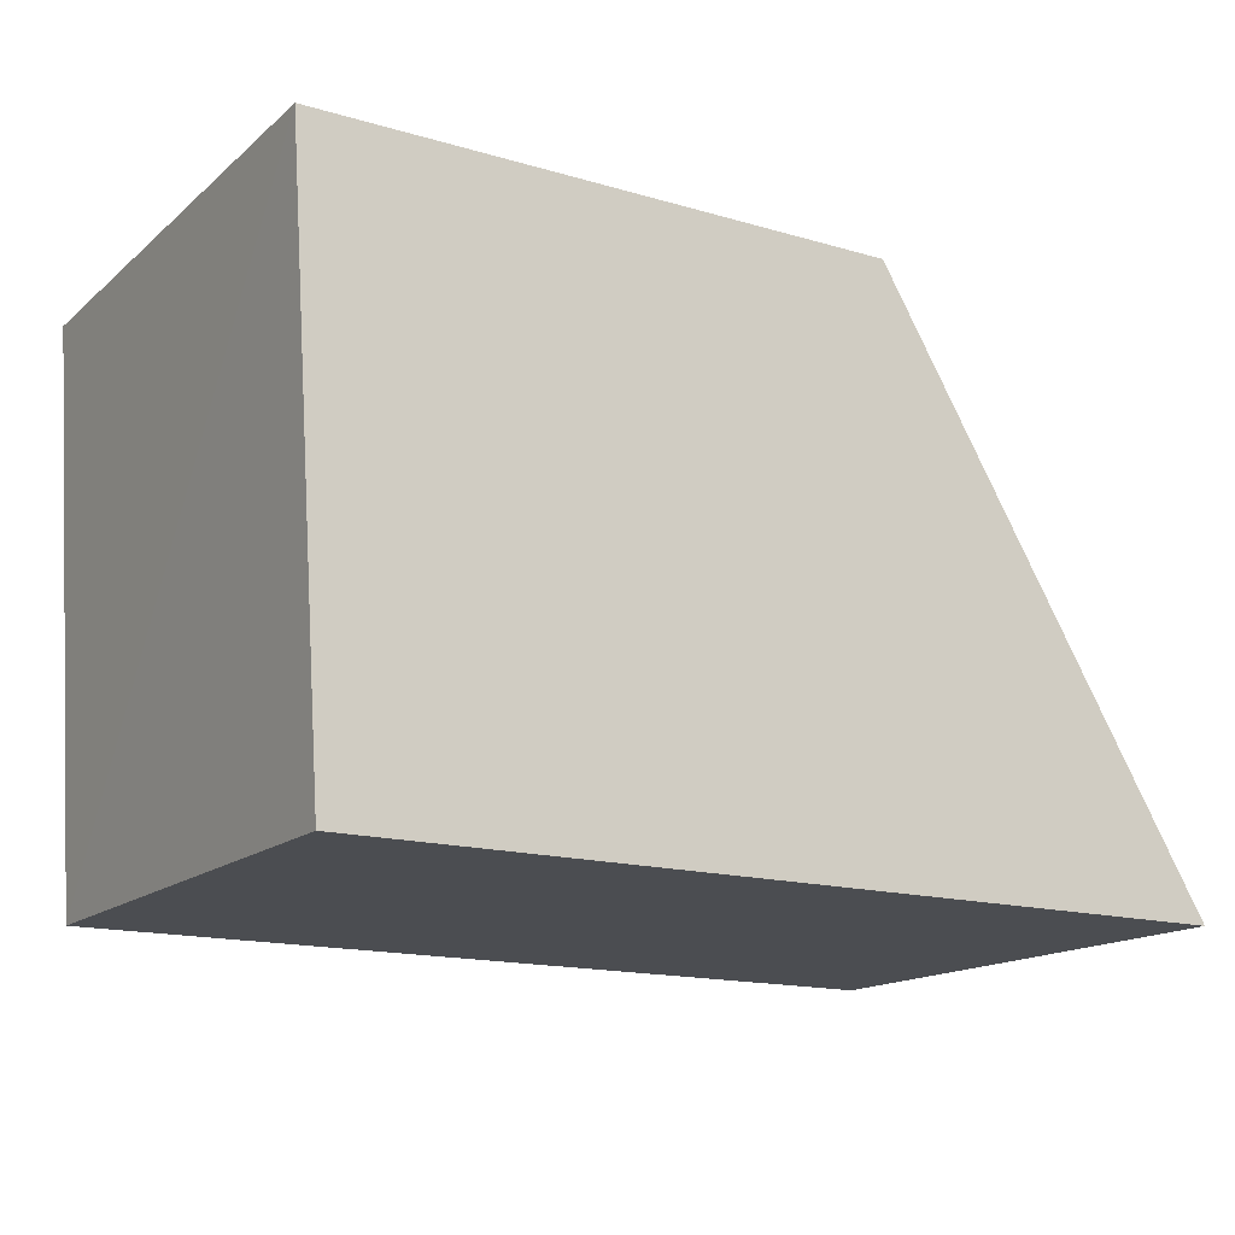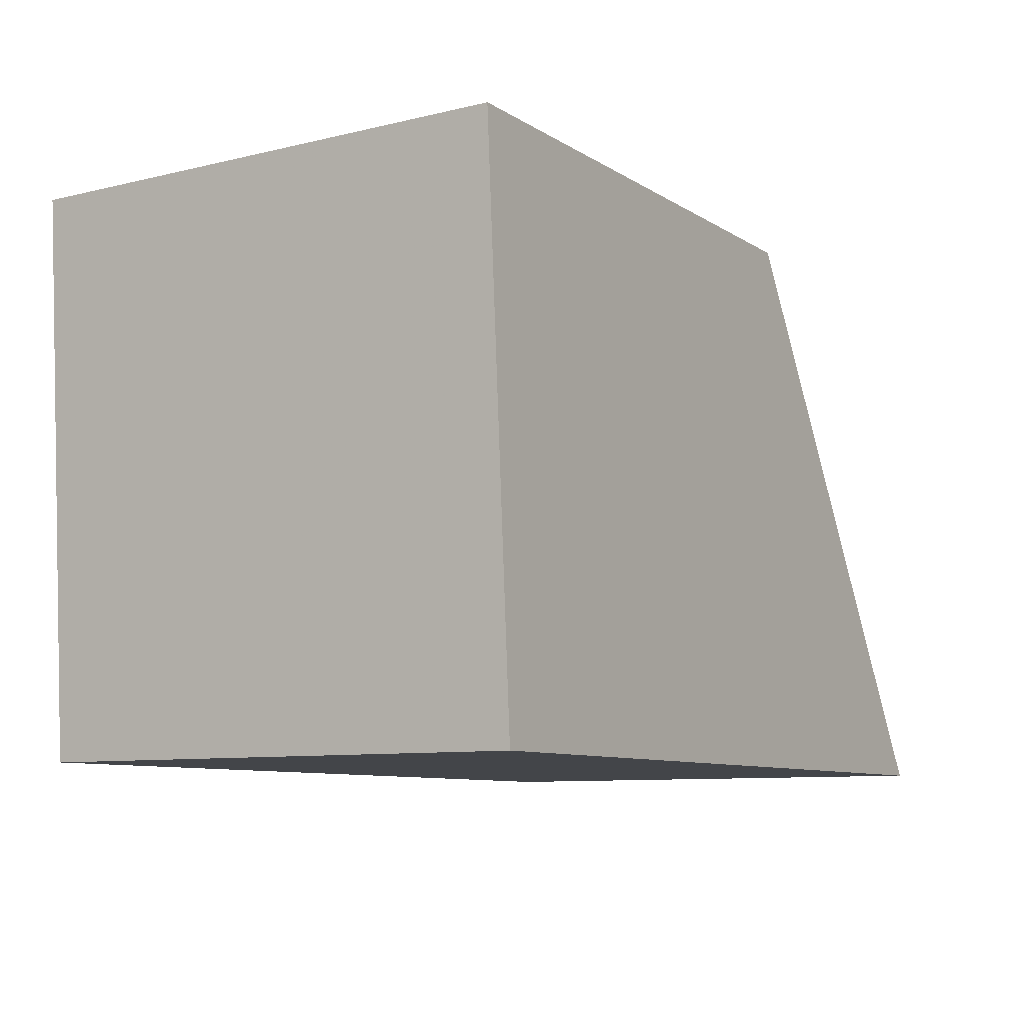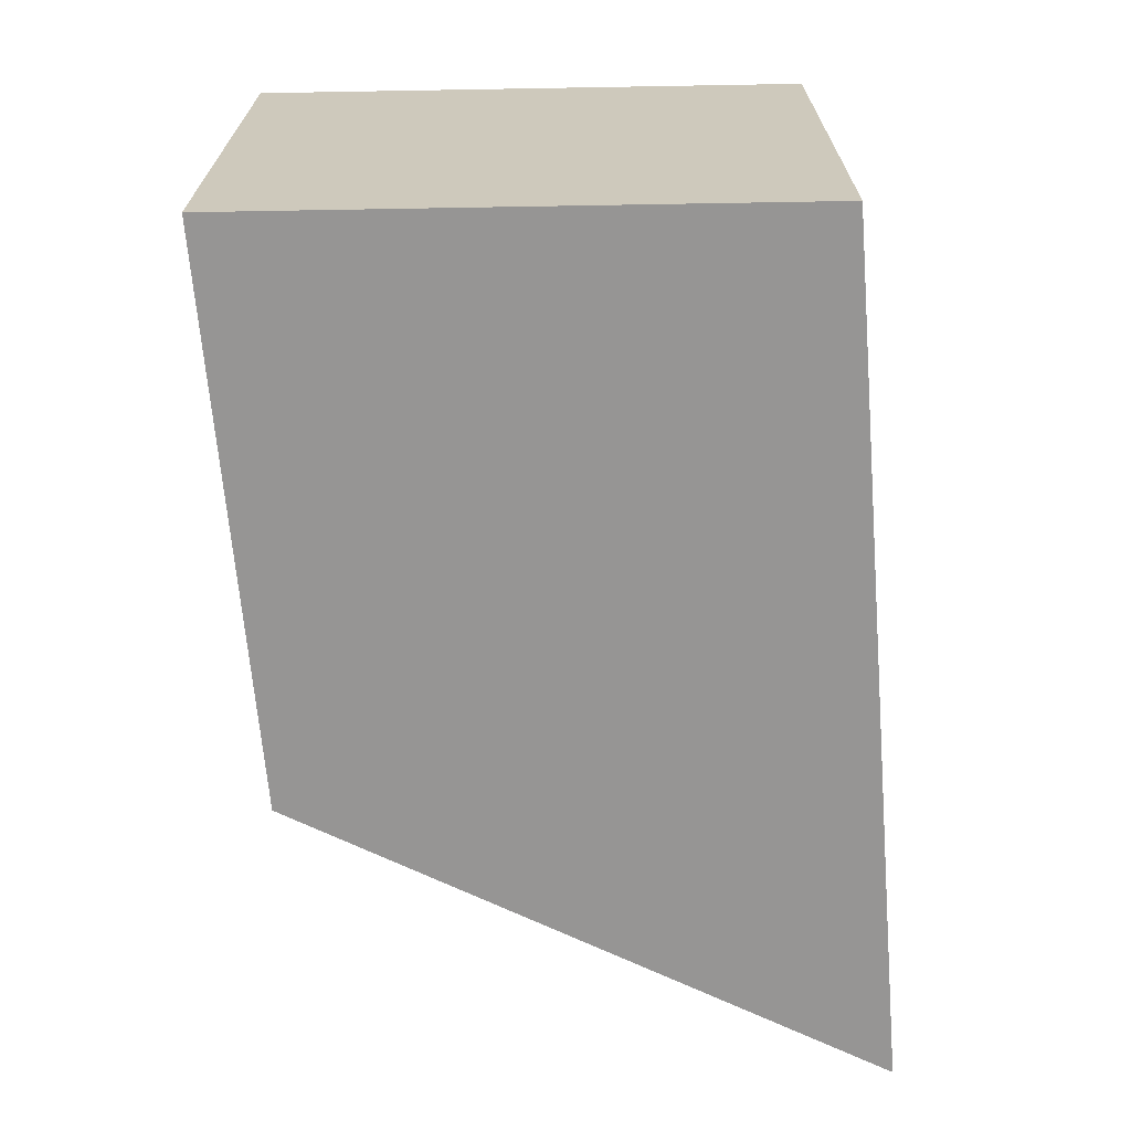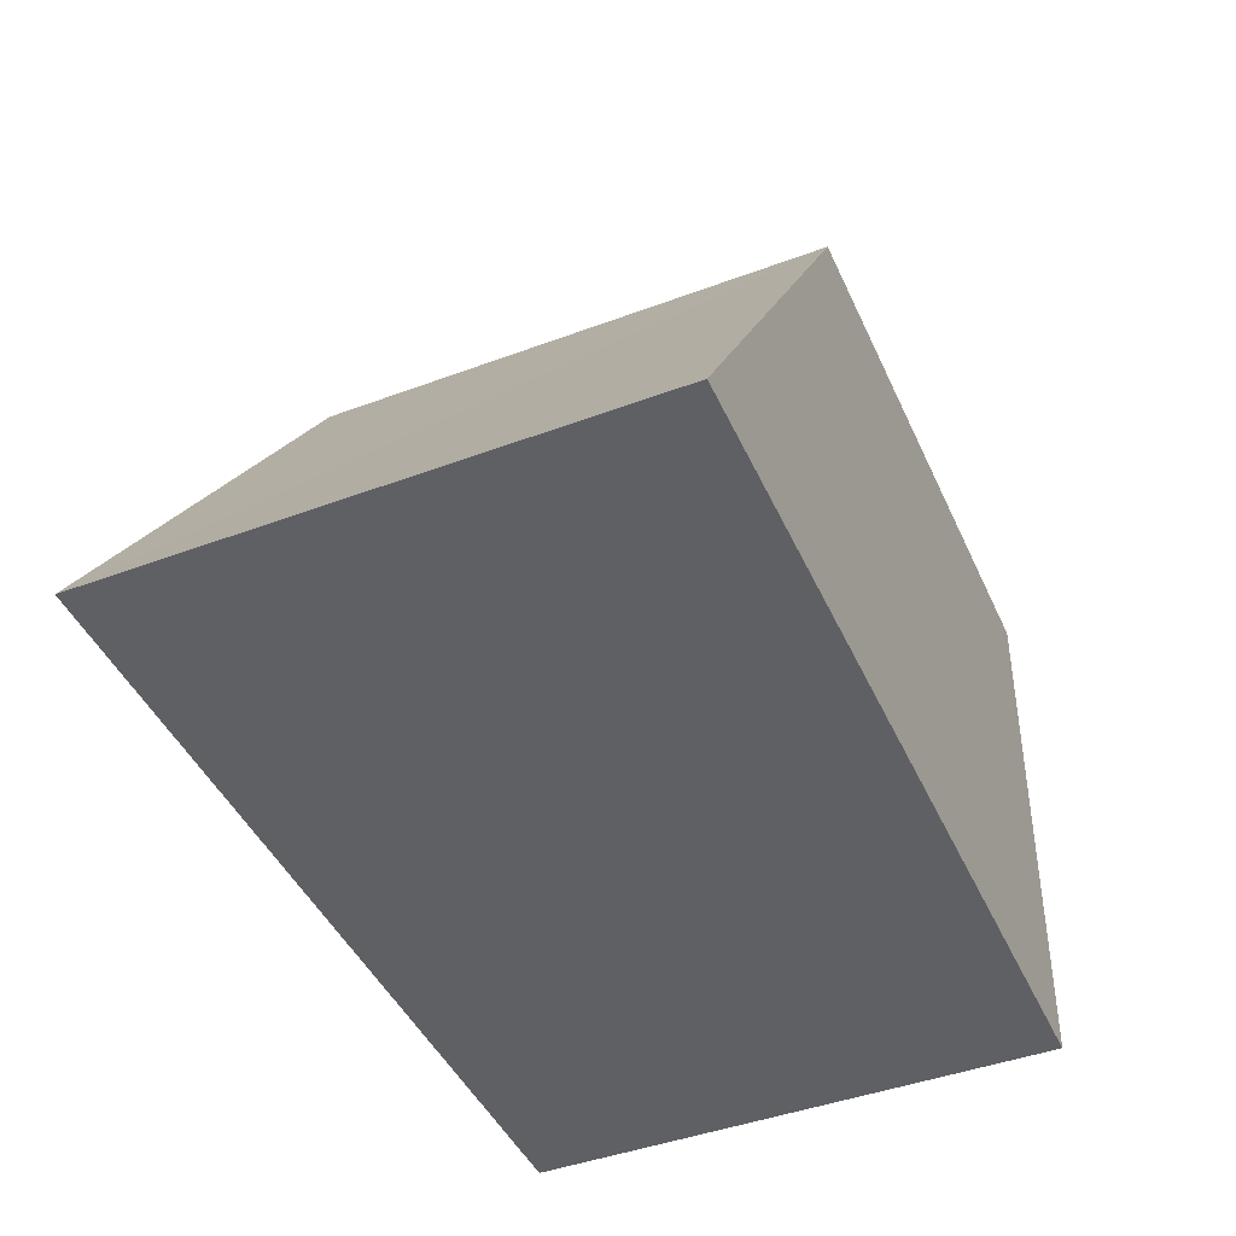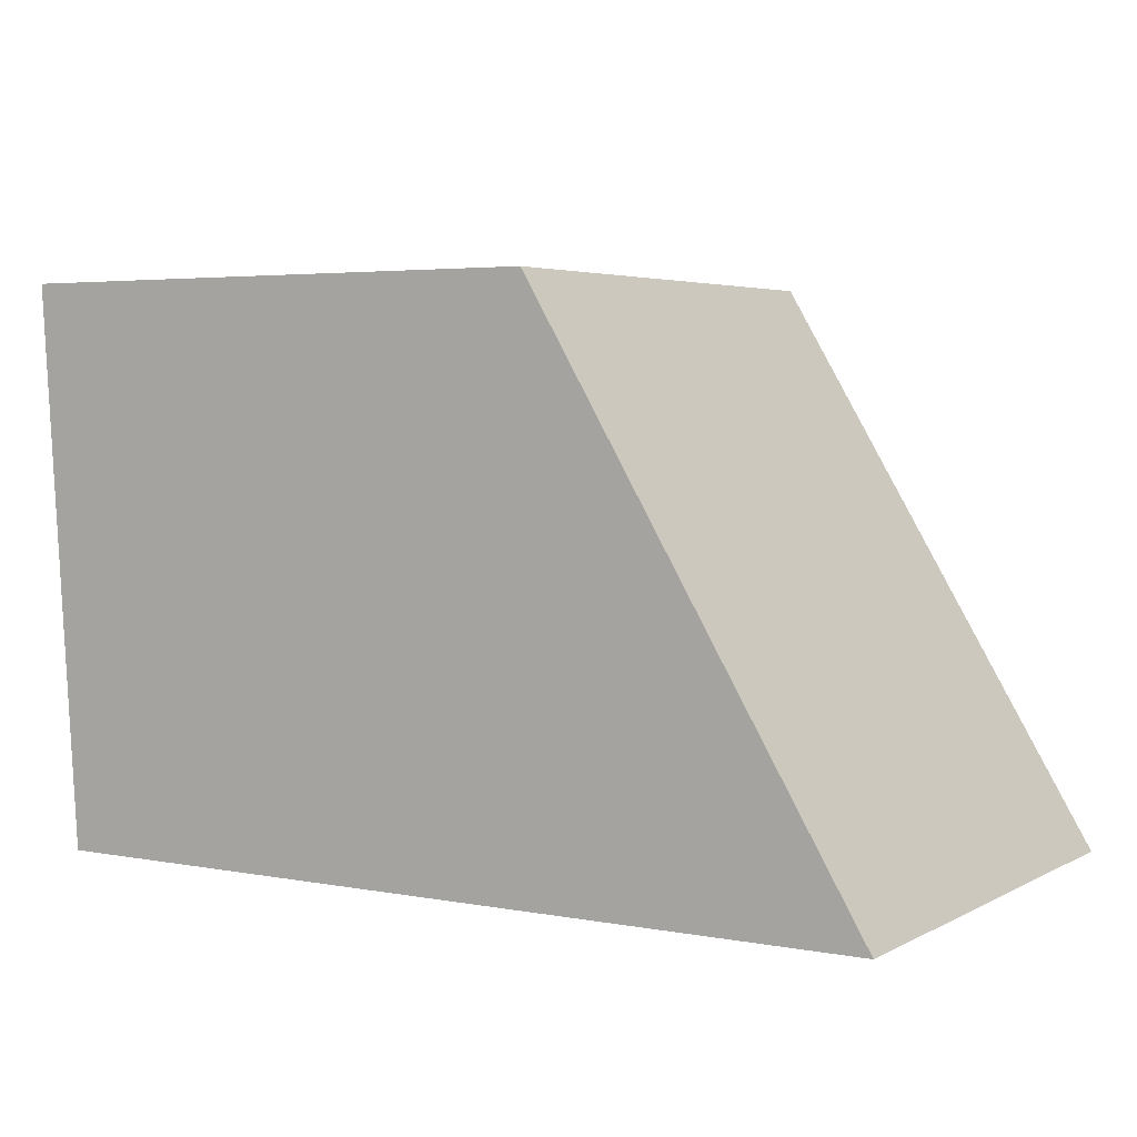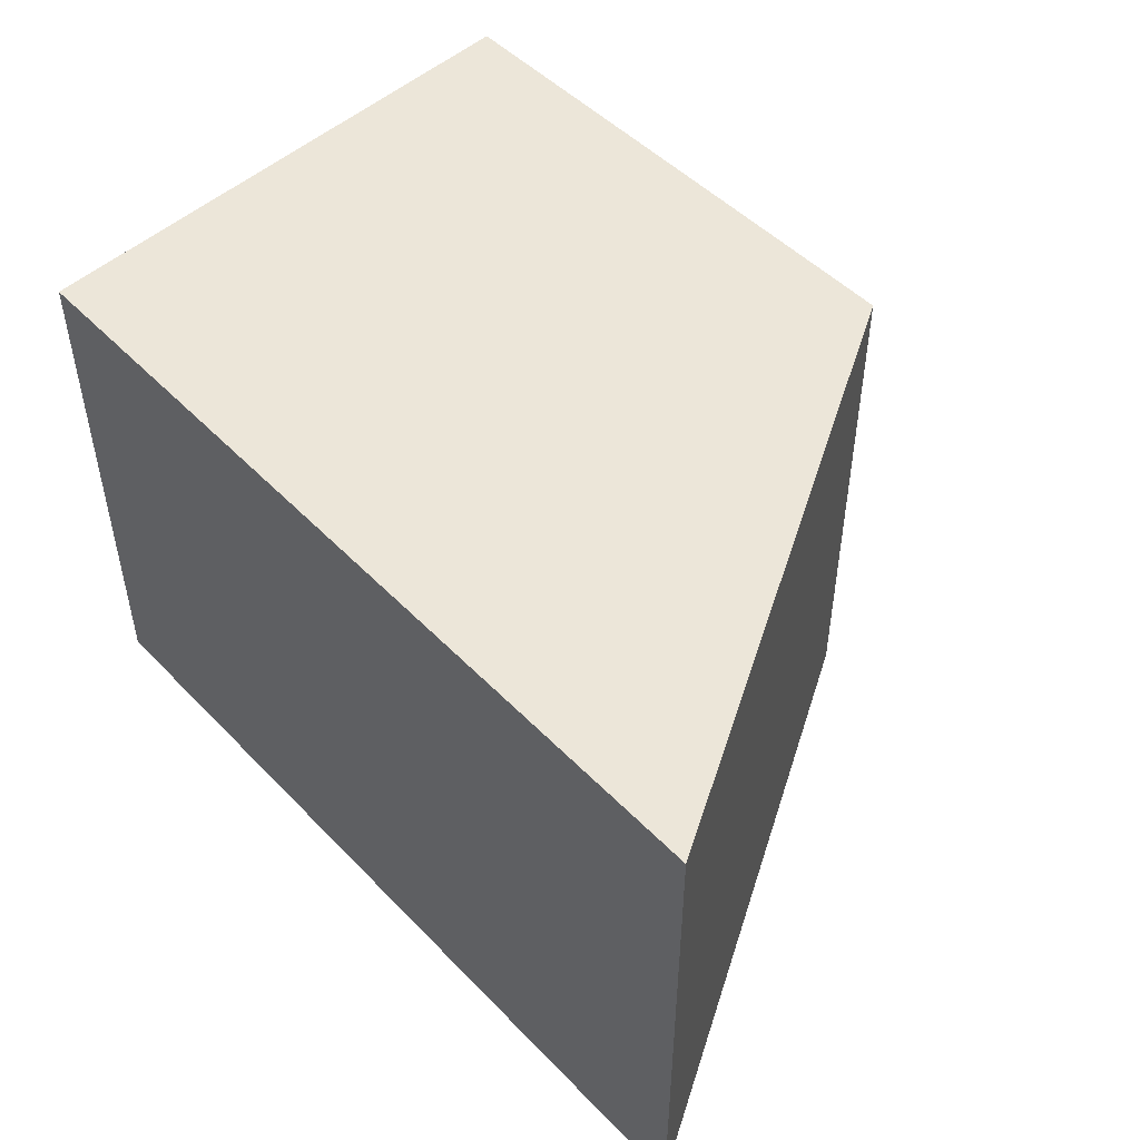
<metadata>
{"format":"obj","ext":"obj","renderer":"f3d","projection":"perspective","resolution":1024,"background":"white","views":[{"elev":-15.7,"azim":148.6,"up":"+Z"},{"elev":-8.9,"azim":122.6,"up":"+Z"},{"elev":-67.6,"azim":94.8,"up":"+Y"},{"elev":-44.7,"azim":-66.5,"up":"+Z"},{"elev":4.1,"azim":-148.3,"up":"+Z"},{"elev":49.1,"azim":-131.6,"up":"+Y"}]}
</metadata>
<code>
o 13591
v 2200 1897 6.95
v 2200 1897 7.1
v 2200 1897 6.95
v 2200 1897 7.1
v 2200 1897 7.1
v 2200 1897 7.1
v 2200 1897 7.1
v 2200 1897 6.95
v 2200 1897 7.1
v 2200 1897 6.95
v 2200 1897 7.1
v 2200 1897 6.95
v 2200 1897 7.1
v 2200 1897 6.95
v 2200 1897 7.1
v 2200 1897 7.1
v 2200 1897 6.95
v 2200 1897 7.1
v 2200 1897 6.95
v 2200 1897 7.1
v 2200 1897 7.1
v 2200 1897 6.95
v 2200 1897 6.95
v 2200 1897 6.95
v 2200 1897 6.95
v 2200 1897 7.1
v 2200 1897 7.1
v 2200 1897 7.1
f 1 2 3
f 3 4 5
f 2 6 7
f 8 7 9
f 10 11 8
f 12 13 14
f 14 15 16
f 17 18 19
f 19 20 21
f 19 22 23
f 24 25 22
f 26 27 28

</code>
